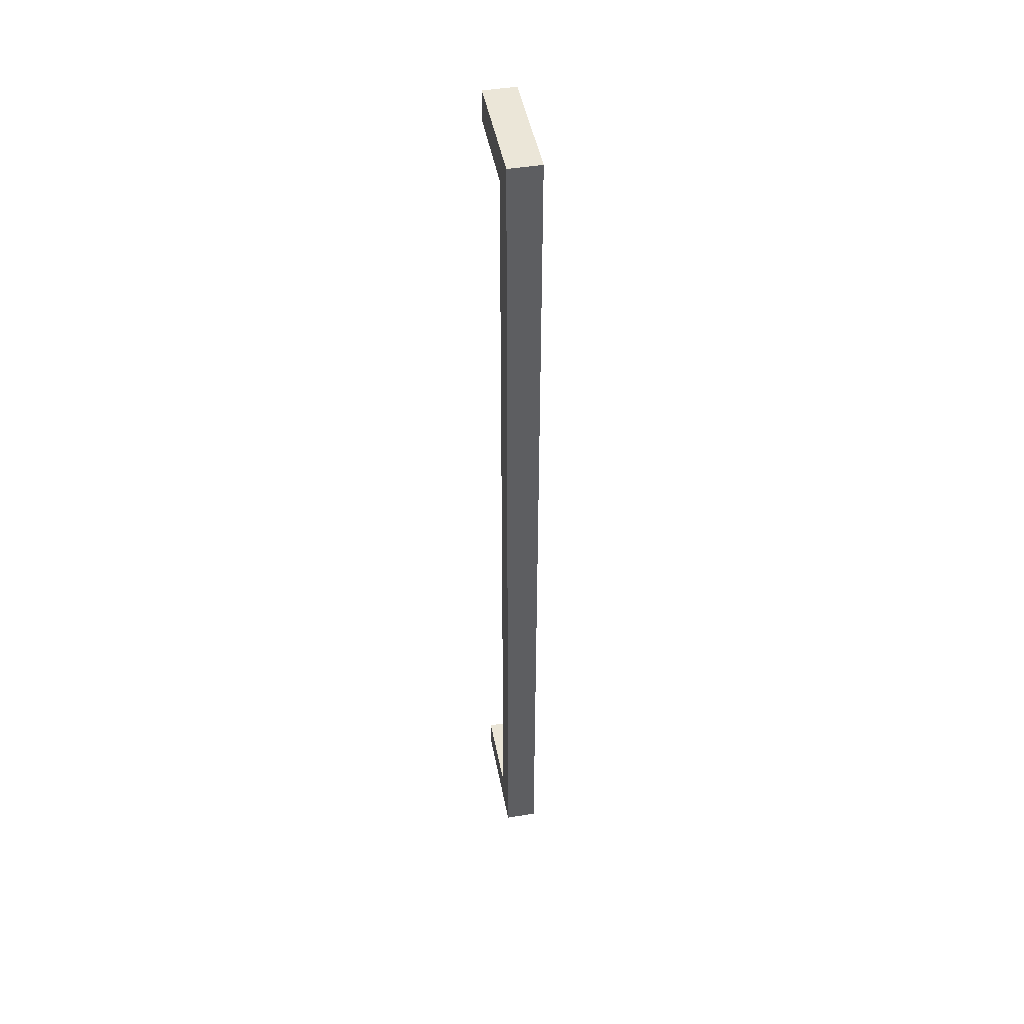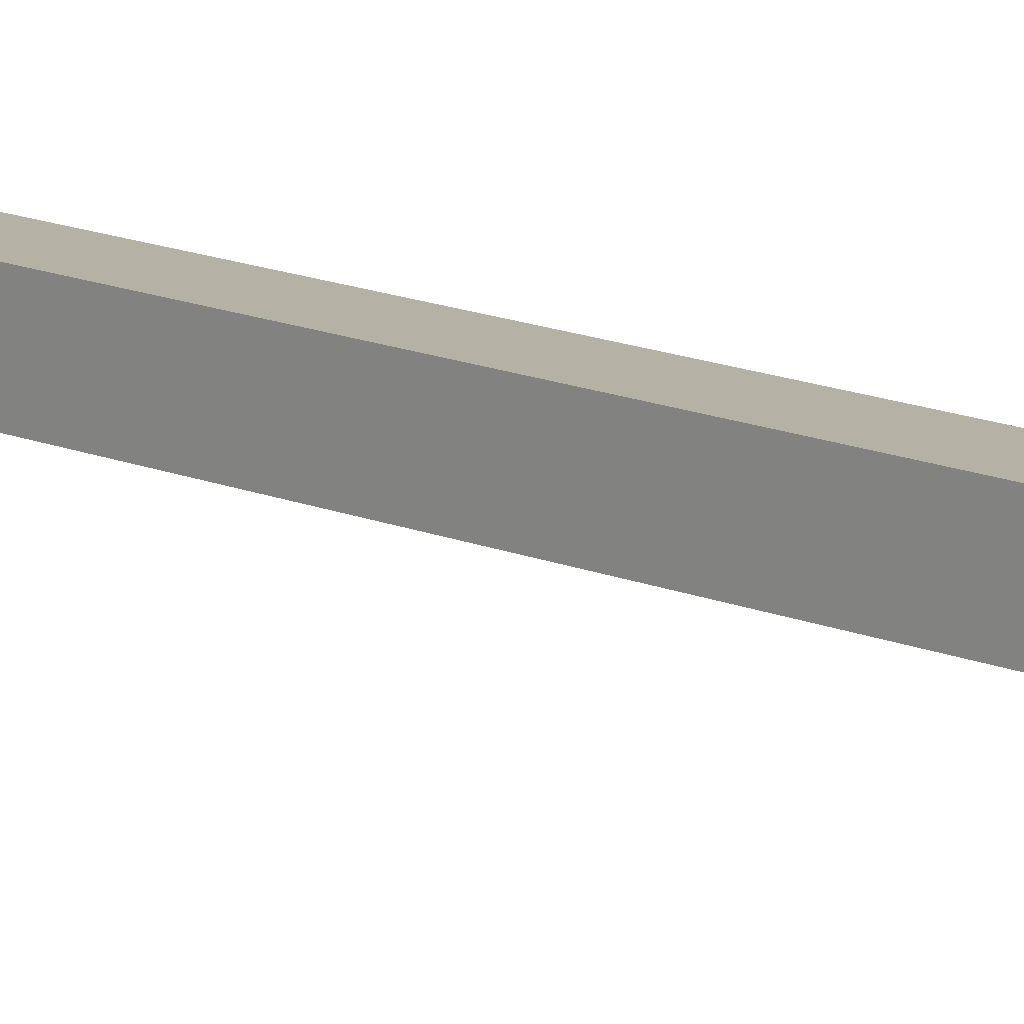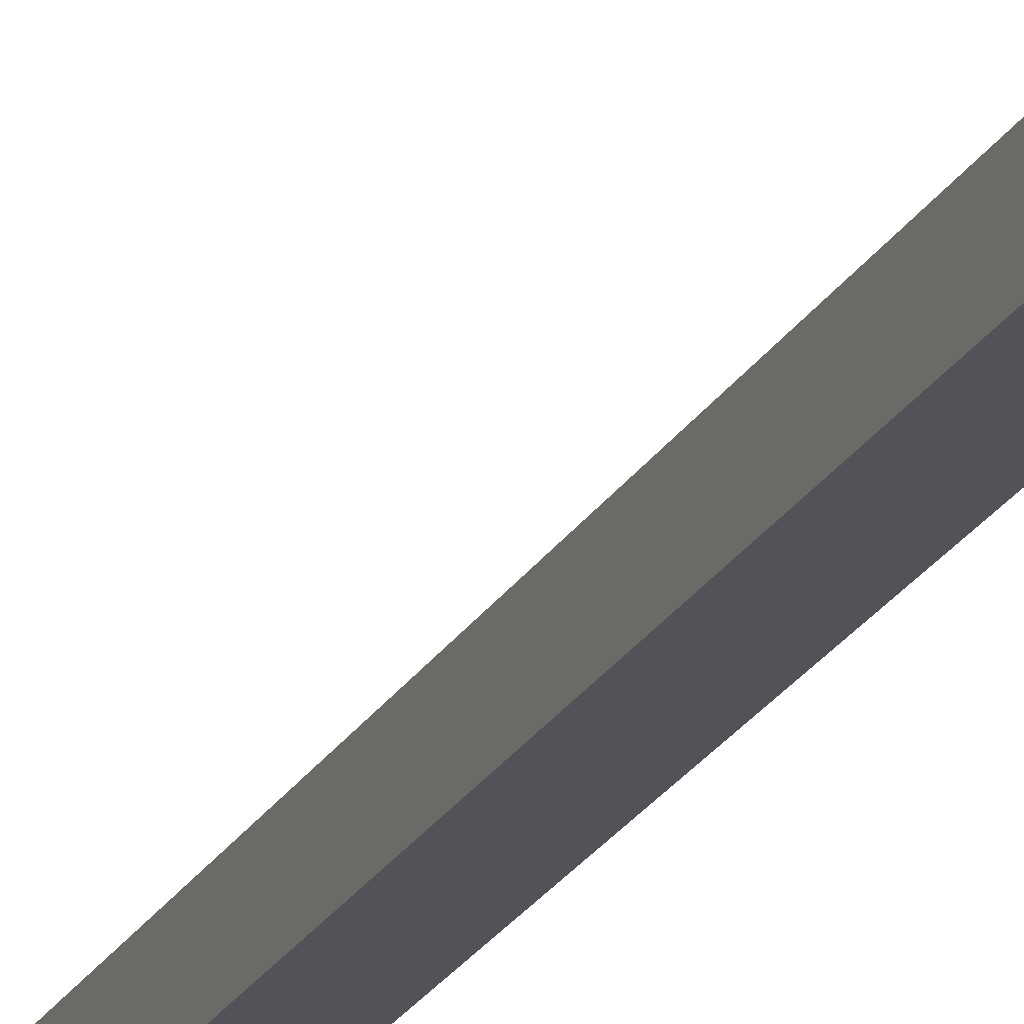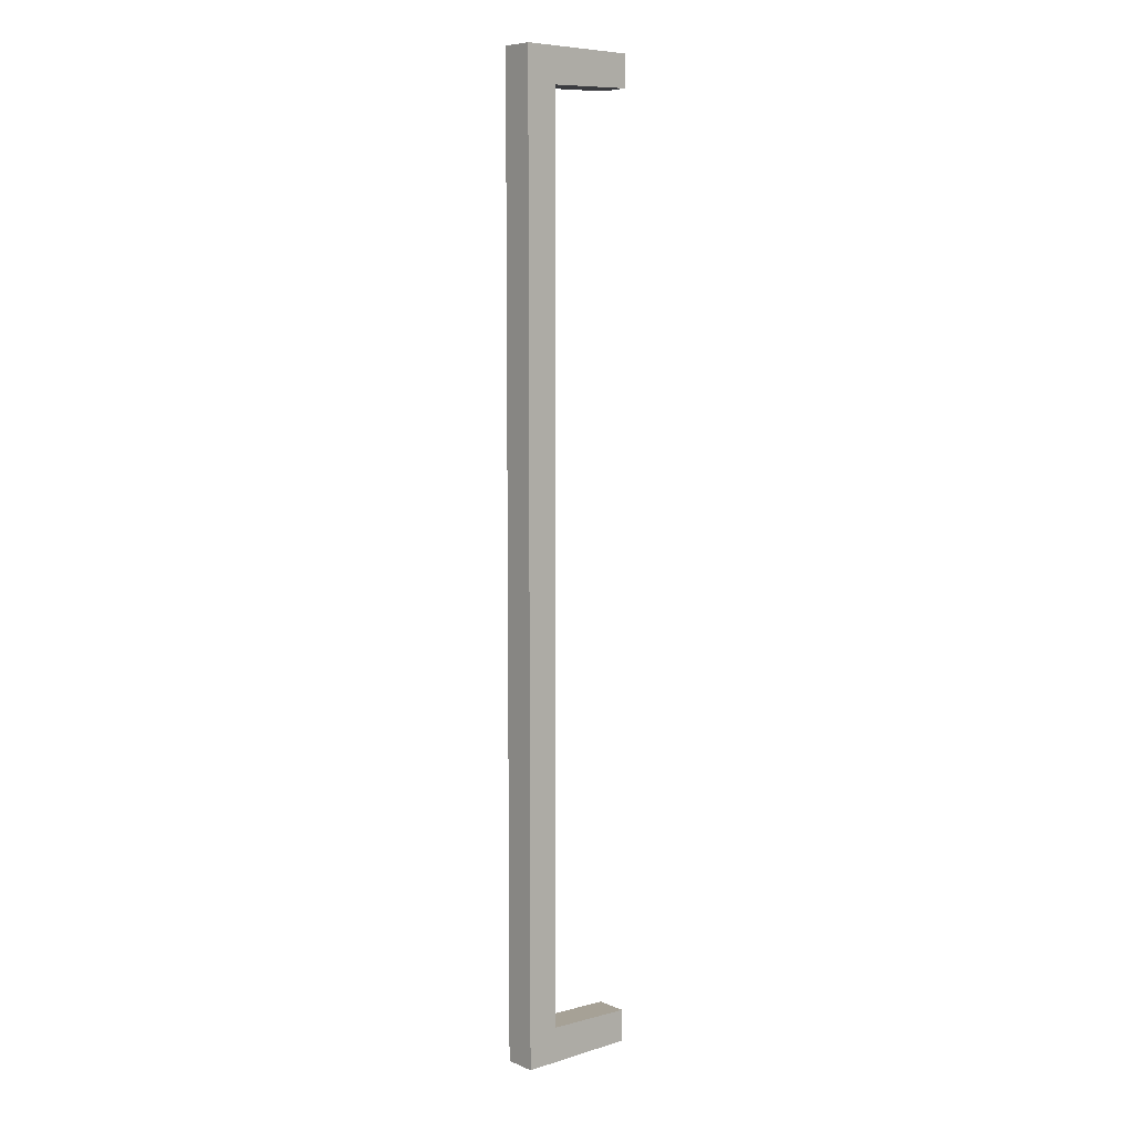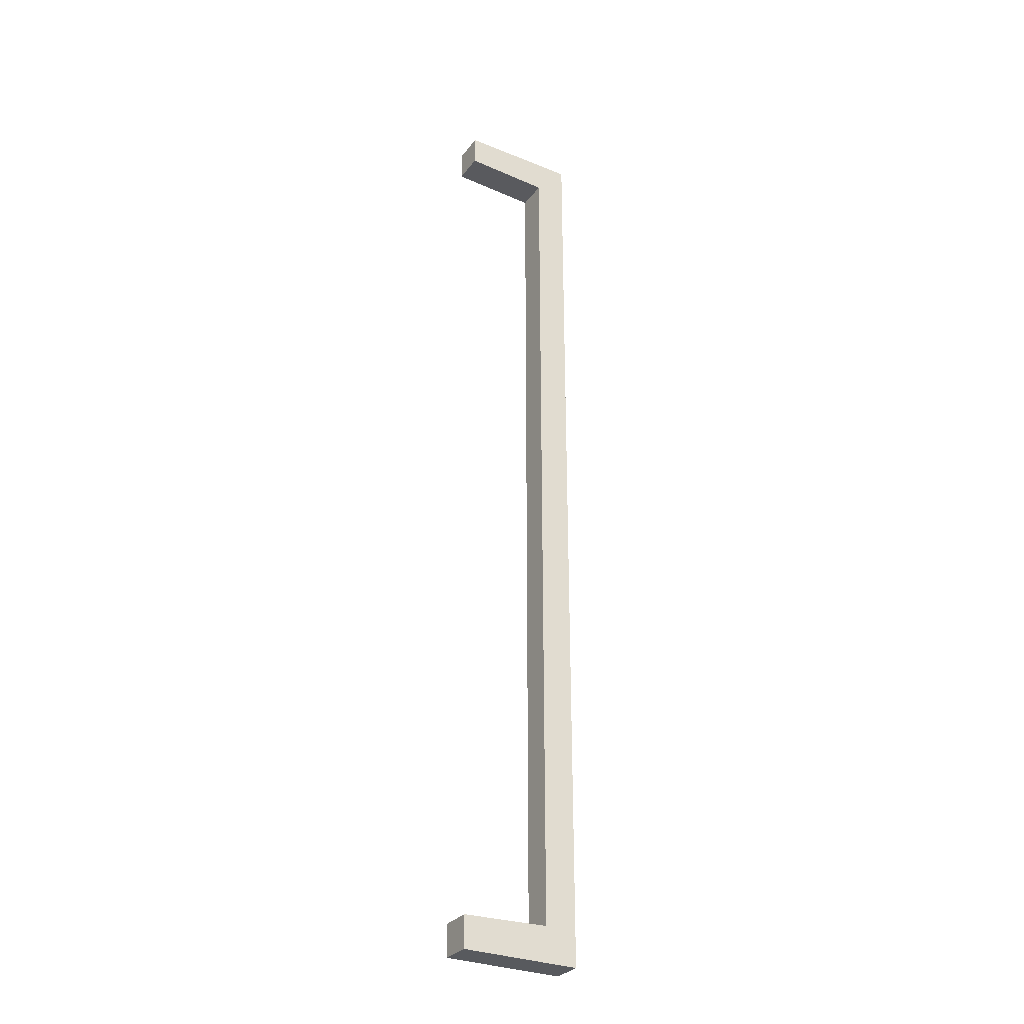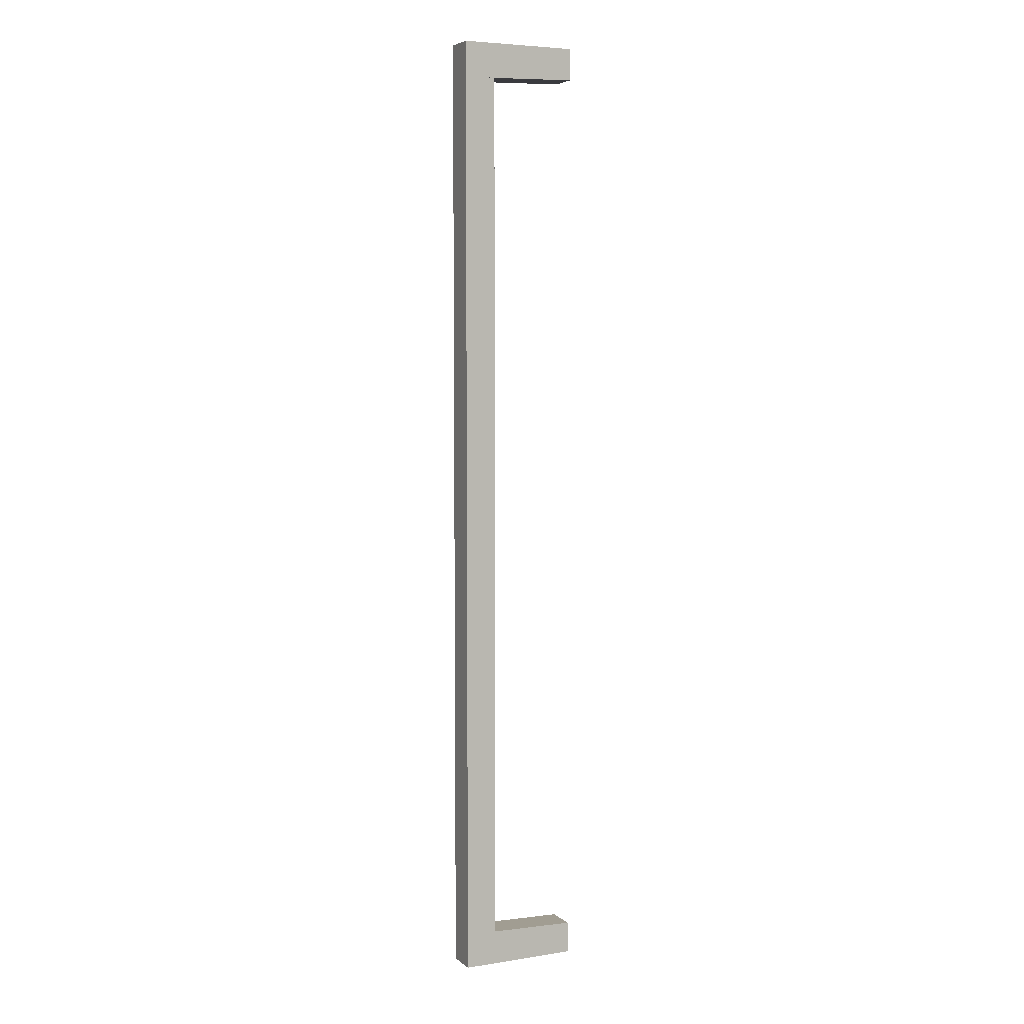
<metadata>
{"format":"obj","ext":"obj","renderer":"f3d","projection":"perspective","resolution":1024,"background":"white","views":[{"elev":46.5,"azim":79.4,"up":"+Z"},{"elev":12.0,"azim":-42.1,"up":"+Y"},{"elev":-22.6,"azim":-22.4,"up":"+Y"},{"elev":7.3,"azim":139.1,"up":"+Z"},{"elev":-30.6,"azim":-30.3,"up":"+Z"},{"elev":5.4,"azim":154.3,"up":"+Z"}]}
</metadata>
<code>
o Shape_IndexedFaceSet.001_Shape_IndexedFaceSet.077
v -0.008105 0.008263 0.235
v -0.008105 -0.00852 -0.235
v -0.008105 -0.00852 0.235
v -0.008105 0.008263 -0.235
v 0.008678 0.008263 -0.235
v 0.008678 -0.00852 0.235
v 0.008678 -0.00852 -0.235
v 0.008678 0.008263 0.235
v -0.008111 -0.00852 -0.235
v 0.008678 0.008263 -0.235
v -0.008111 0.008263 -0.235
v 0.008678 -0.00852 -0.235
v 0.008678 -0.00852 -0.2533
v -0.05387 0.008263 -0.2365
v 0.008678 0.008263 -0.2533
v -0.05387 -0.00852 -0.2533
v -0.05387 -0.00852 -0.2365
v -0.05387 0.008263 -0.2533
v 0.008678 0.008263 0.235
v -0.008111 -0.00852 0.235
v -0.008111 0.008263 0.235
v 0.008678 -0.00852 0.2533
v 0.008678 -0.00852 0.235
v 0.008678 0.008263 0.2533
v -0.05387 -0.00852 0.2533
v -0.05387 0.008263 0.2365
v -0.05387 0.008263 0.2533
v -0.05387 -0.00852 0.2365
f 1 2 3
f 4 5 2
f 5 4 1
f 4 2 1
f 5 6 7
f 2 5 7
f 6 2 7
f 6 5 8
f 1 6 8
f 5 1 8
f 2 6 3
f 6 1 3
f 19 20 21
f 22 23 24
f 23 22 25
f 22 24 25
f 24 23 19
f 26 24 19
f 24 26 27
f 26 25 27
f 25 24 27
f 25 26 28
f 23 25 28
f 19 23 20
f 28 26 20
f 23 28 20
f 26 19 21
f 20 26 21
f 9 10 11
f 10 12 13
f 14 10 15
f 10 13 15
f 13 12 16
f 15 13 16
f 16 12 17
f 14 16 17
f 14 15 18
f 16 14 18
f 15 16 18
f 12 10 9
f 17 12 9
f 14 17 9
f 10 14 11
f 14 9 11

</code>
